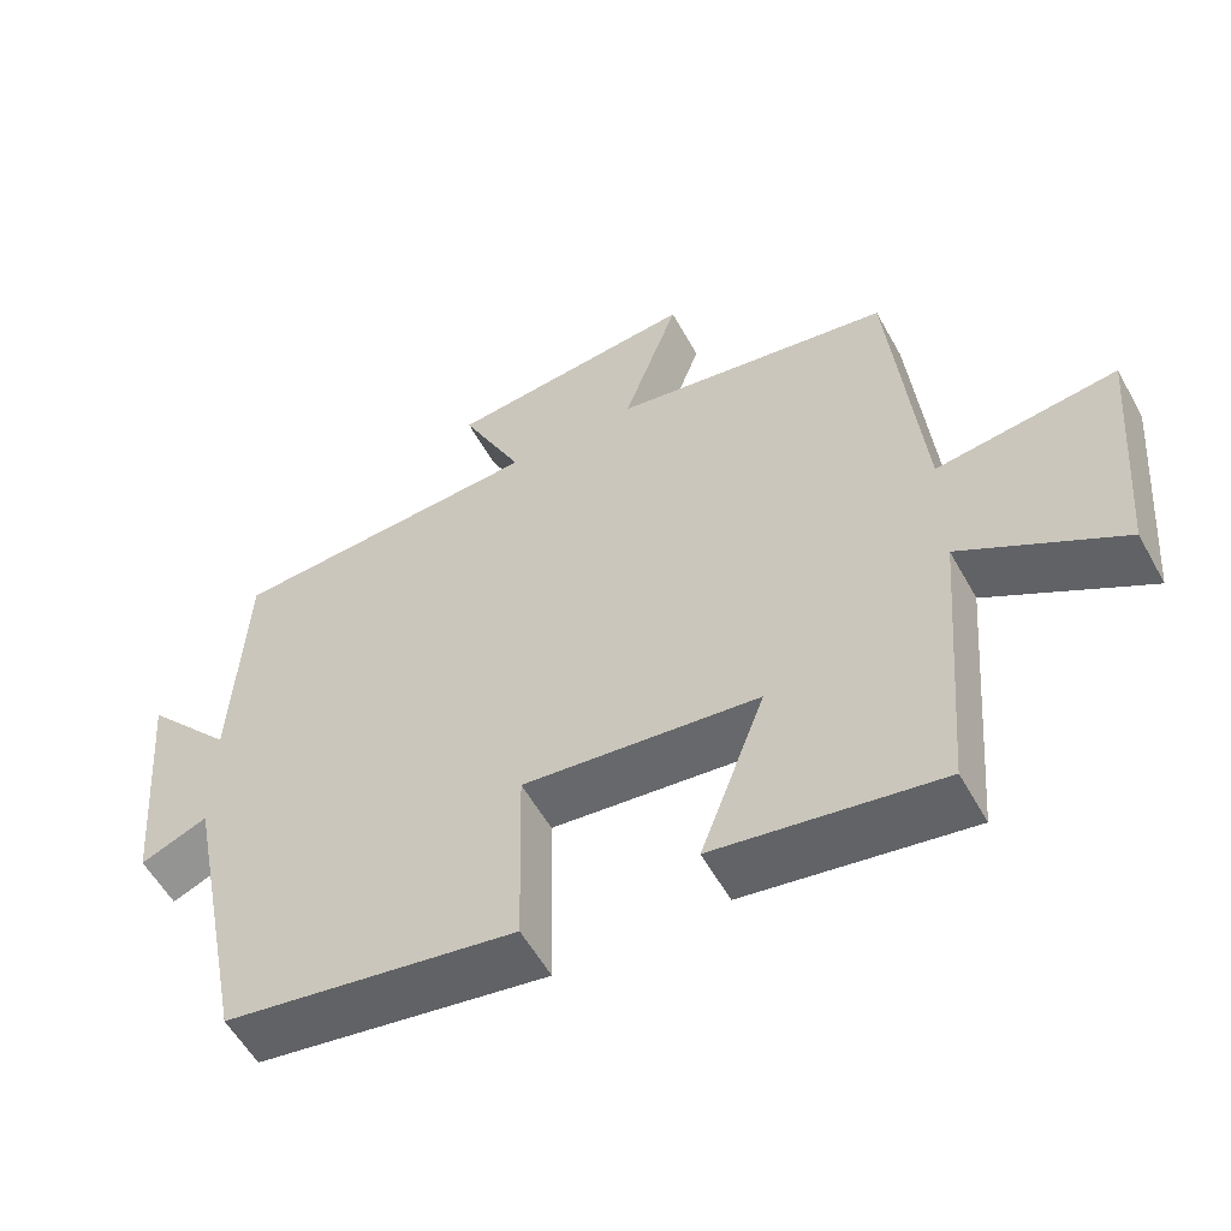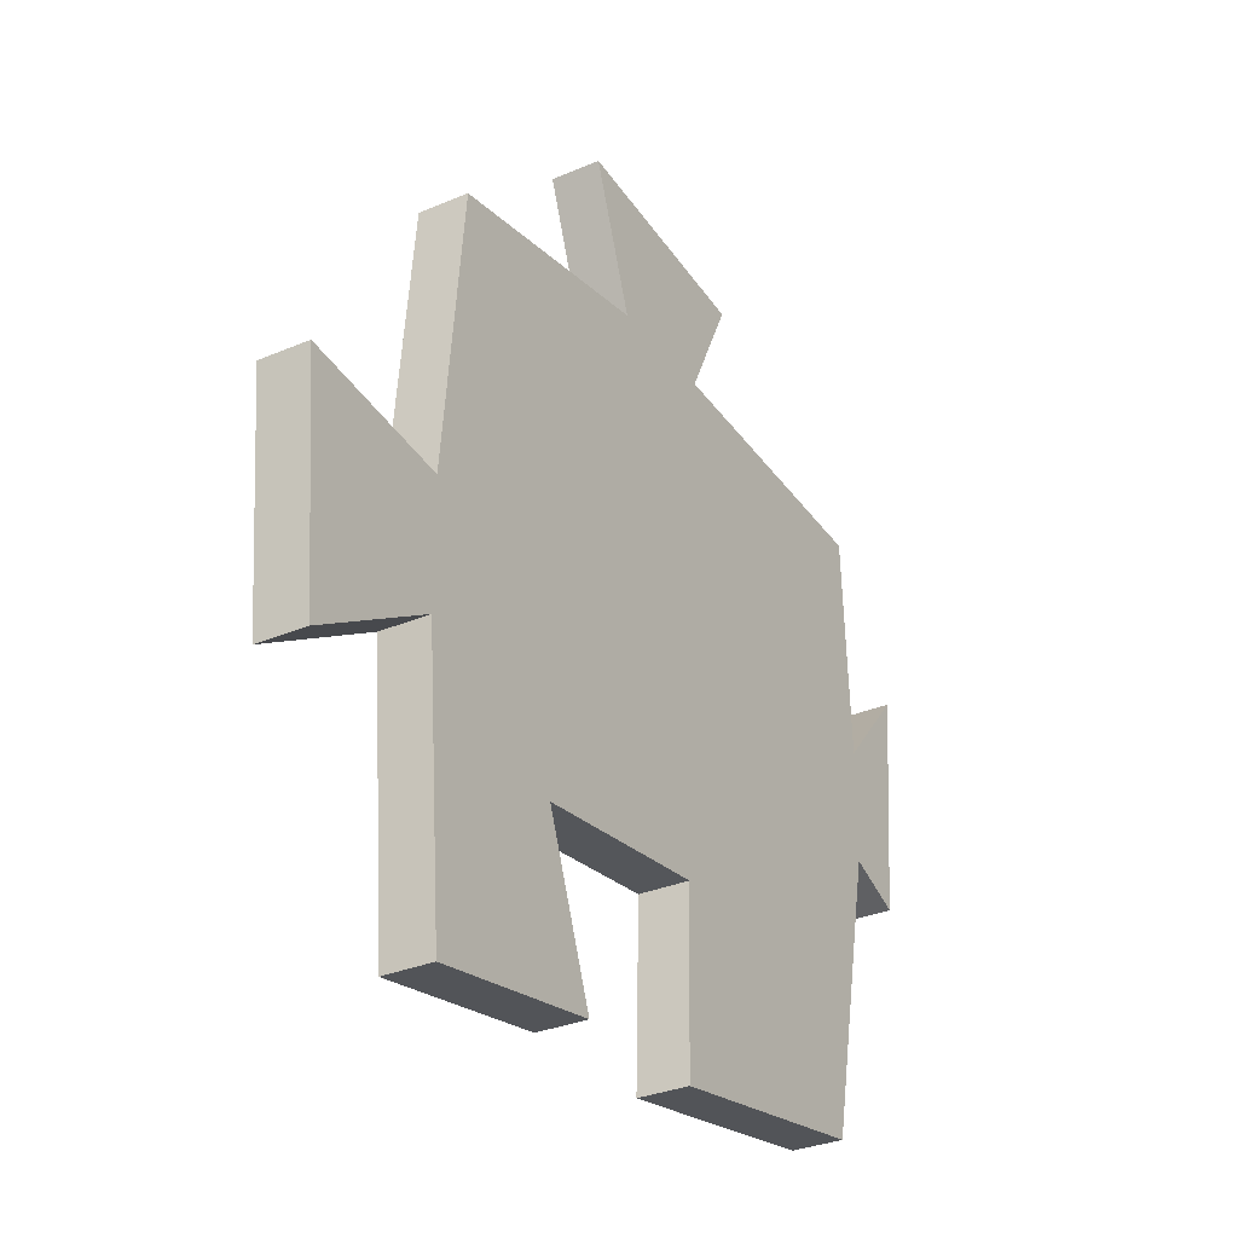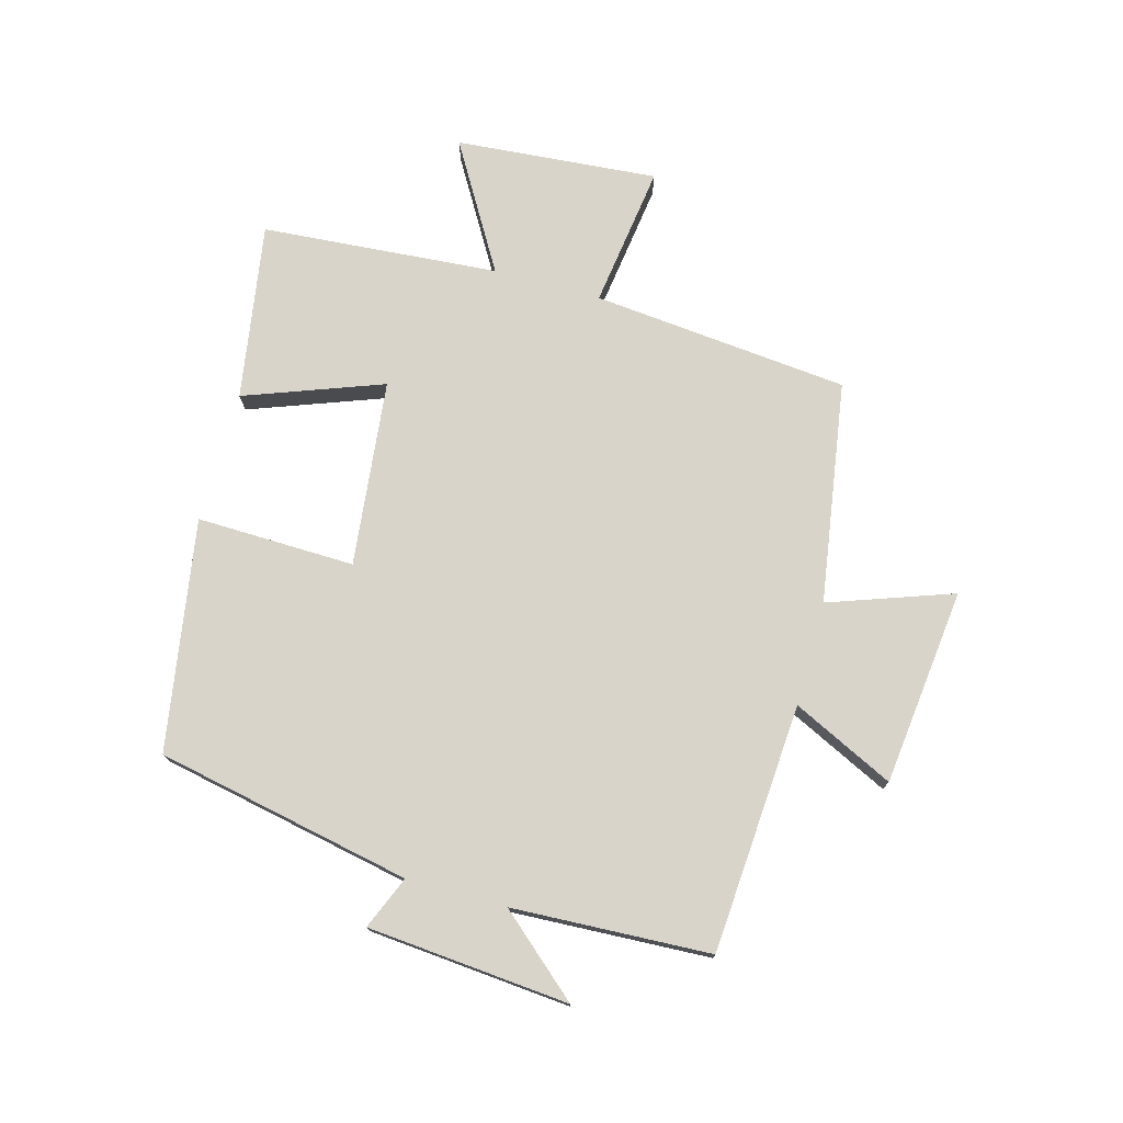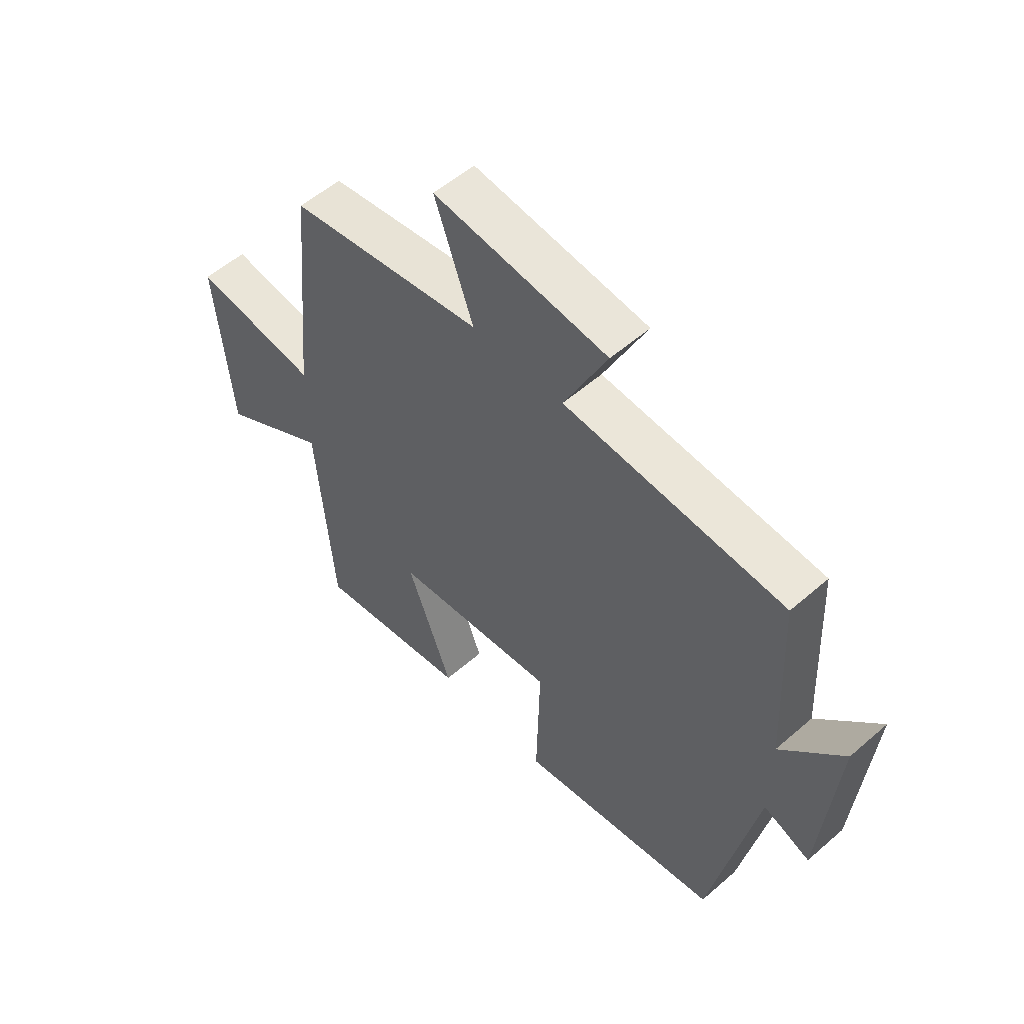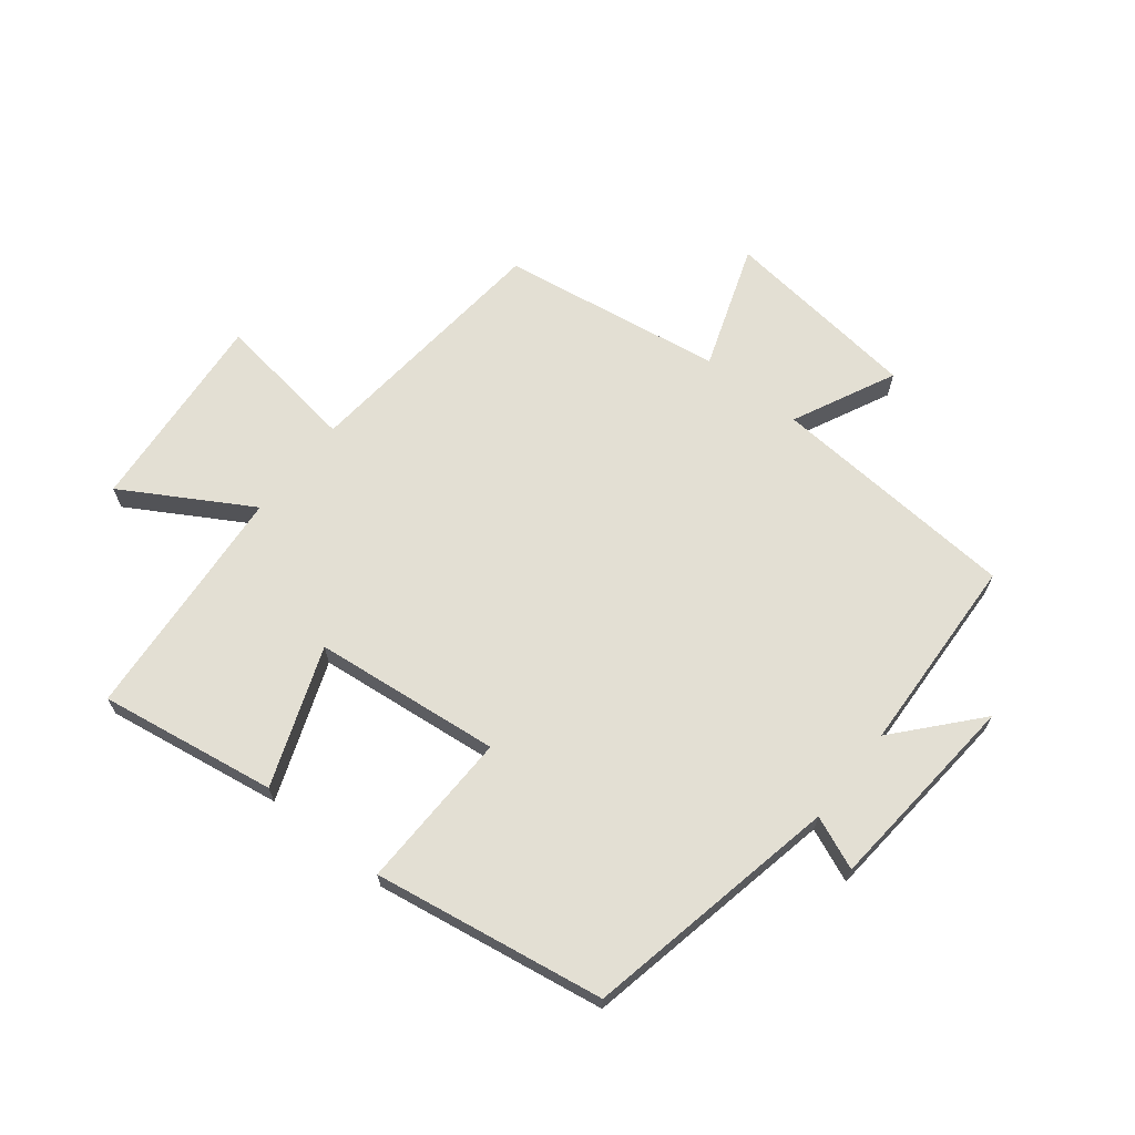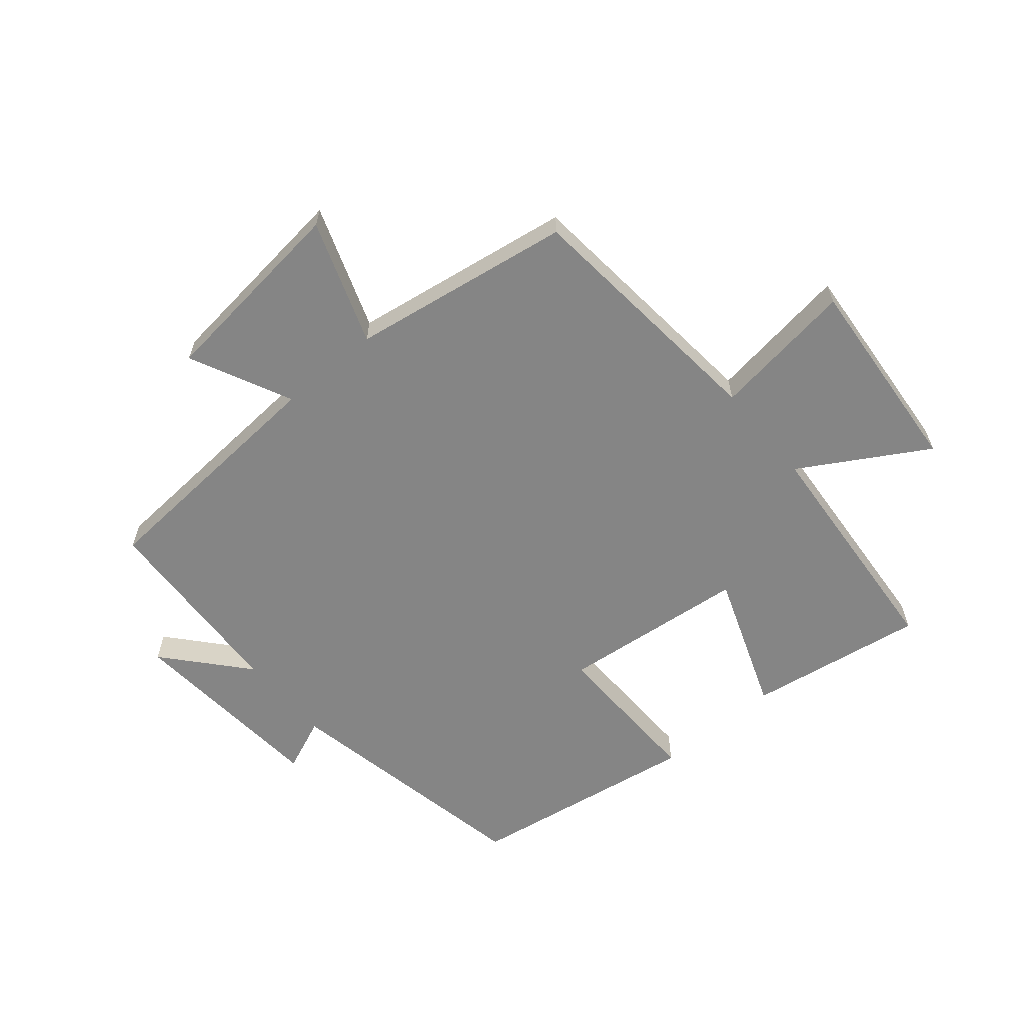
<metadata>
{"format":"obj","ext":"obj","renderer":"f3d","projection":"perspective","resolution":1024,"background":"white","views":[{"elev":-56.3,"azim":28.7,"up":"+Z"},{"elev":-31.5,"azim":121.1,"up":"+Z"},{"elev":75.5,"azim":-74.5,"up":"+Y"},{"elev":55.1,"azim":-132.6,"up":"+Z"},{"elev":67.1,"azim":-141.5,"up":"+Y"},{"elev":-61.8,"azim":40.1,"up":"+Y"}]}
</metadata>
<code>
v 0.46 0.07 0.442
v 0.5 0.07 0.02
v 0.734 0.07 0.052
v 0.706 0.07 -0.28
v 0.5 0.07 -0.158
v 0.469 0.07 -0.547
v 0.179 0.07 -0.5
v 0.263 0.07 -0.274
v -0.043 0.07 -0.24
v -0.037 0.07 -0.5
v -0.416 0.07 -0.437
v -0.5 0.07 -0.017
v -0.587 0.07 -0.053
v -0.615 0.07 0.279
v -0.5 0.07 0.147
v -0.484 0.07 0.473
v -0.075 0.07 0.5
v -0.155 0.07 0.667
v 0.169 0.07 0.703
v 0.097 0.07 0.5
v 0.46 0 0.442
v 0.5 0 0.02
v 0.734 0 0.052
v 0.706 0 -0.28
v 0.5 0 -0.158
v 0.469 0 -0.547
v 0.179 0 -0.5
v 0.263 0 -0.274
v -0.043 0 -0.24
v -0.037 0 -0.5
v -0.416 0 -0.437
v -0.5 0 -0.017
v -0.587 0 -0.053
v -0.615 0 0.279
v -0.5 0 0.147
v -0.484 0 0.473
v -0.075 0 0.5
v -0.155 0 0.667
v 0.169 0 0.703
v 0.097 0 0.5
f 17 18 19 20
f 15 16 17 20
f 15 20 1 2
f 12 13 14 15
f 12 15 2
f 9 10 11 12
f 8 9 12 2
f 5 6 7 8
f 5 8 2 3
f 3 4 5
f 40 39 38 37
f 40 37 36 35
f 22 21 40 35
f 35 34 33 32
f 22 35 32
f 32 31 30 29
f 22 32 29 28
f 28 27 26 25
f 23 22 28 25
f 25 24 23
f 1 21 22 2
f 2 22 23 3
f 3 23 24 4
f 4 24 25 5
f 5 25 26 6
f 6 26 27 7
f 7 27 28 8
f 8 28 29 9
f 9 29 30 10
f 10 30 31 11
f 11 31 32 12
f 12 32 33 13
f 13 33 34 14
f 14 34 35 15
f 15 35 36 16
f 16 36 37 17
f 17 37 38 18
f 18 38 39 19
f 19 39 40 20
f 20 40 21 1

</code>
